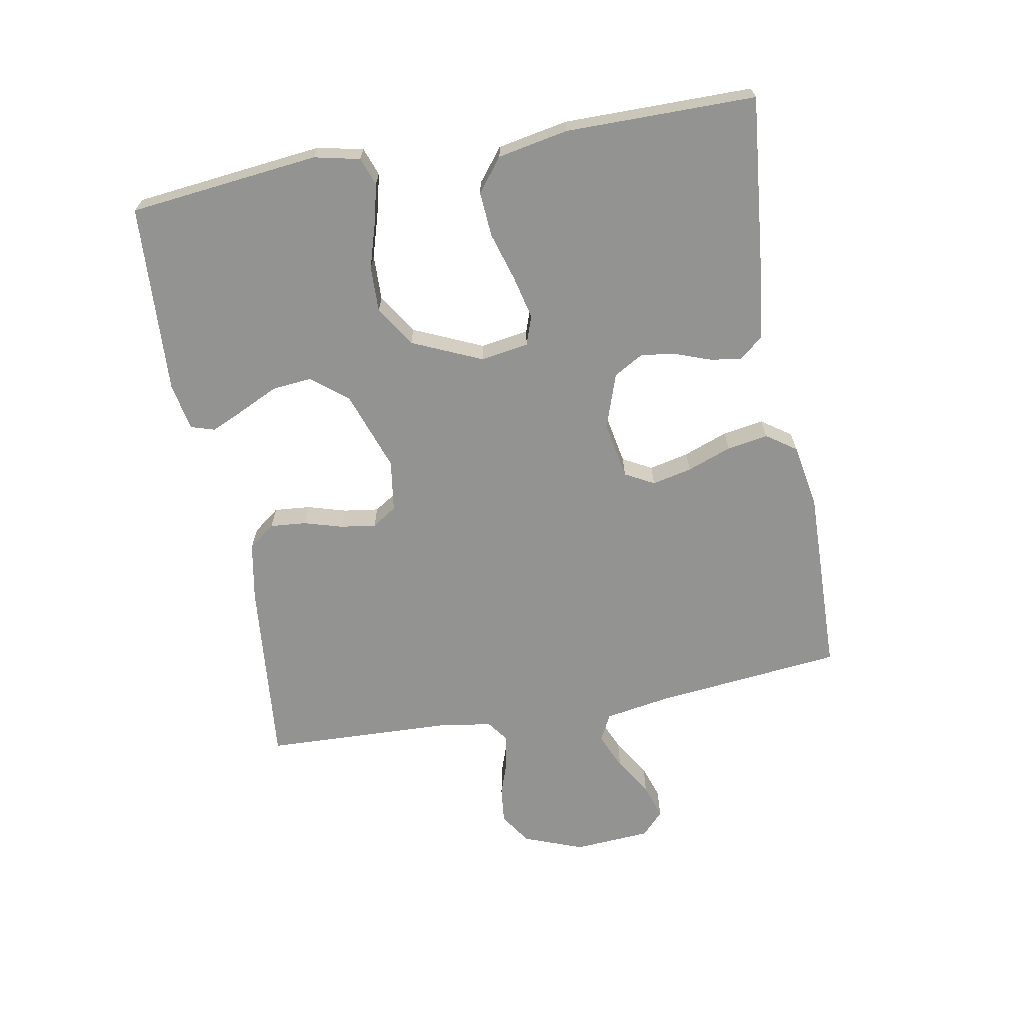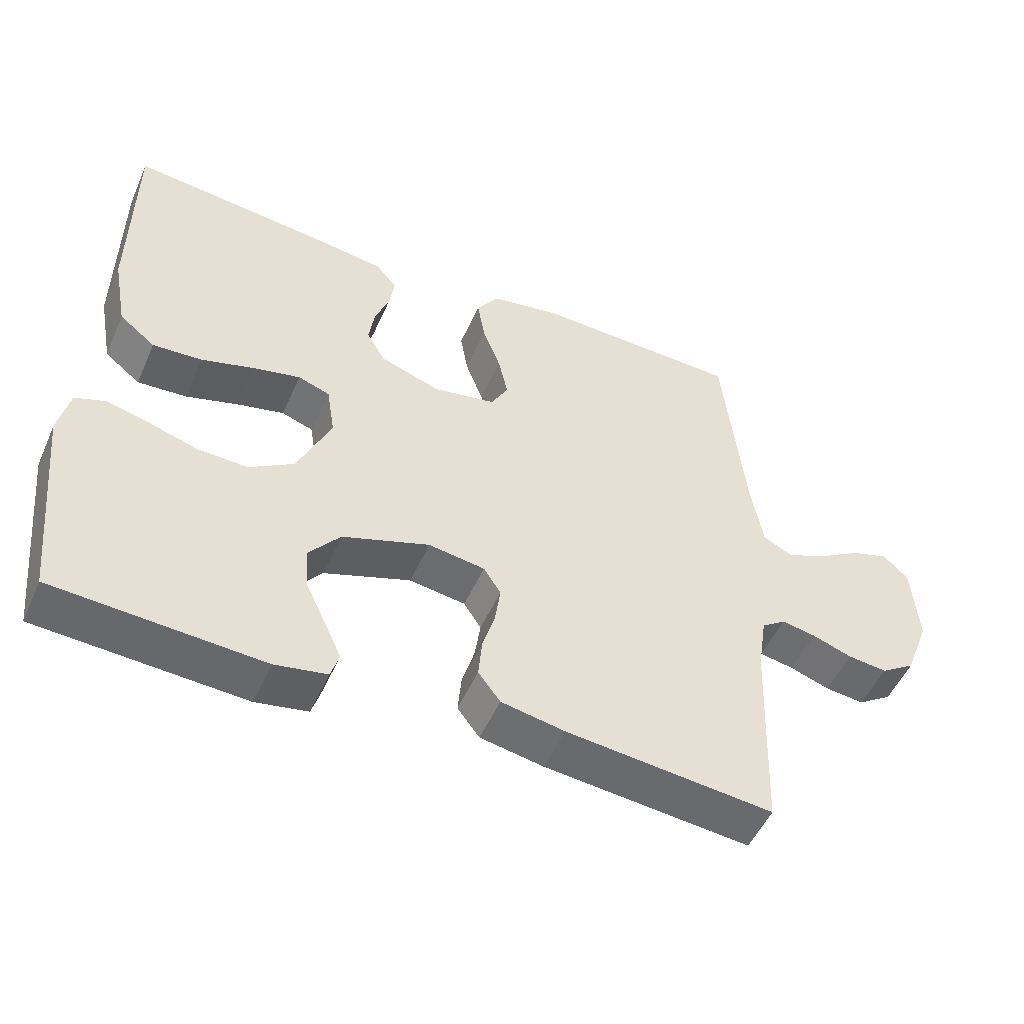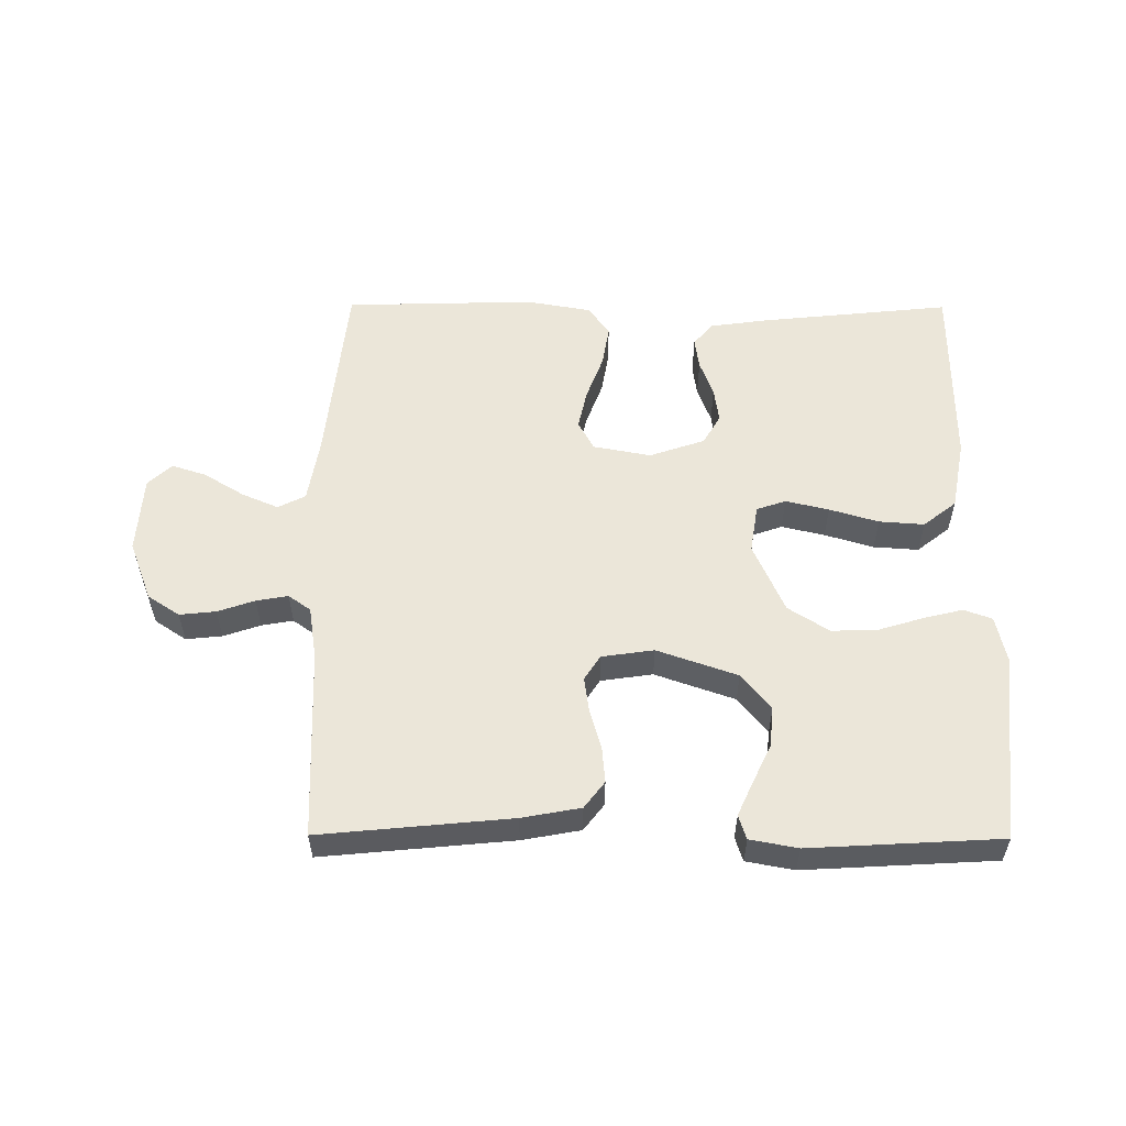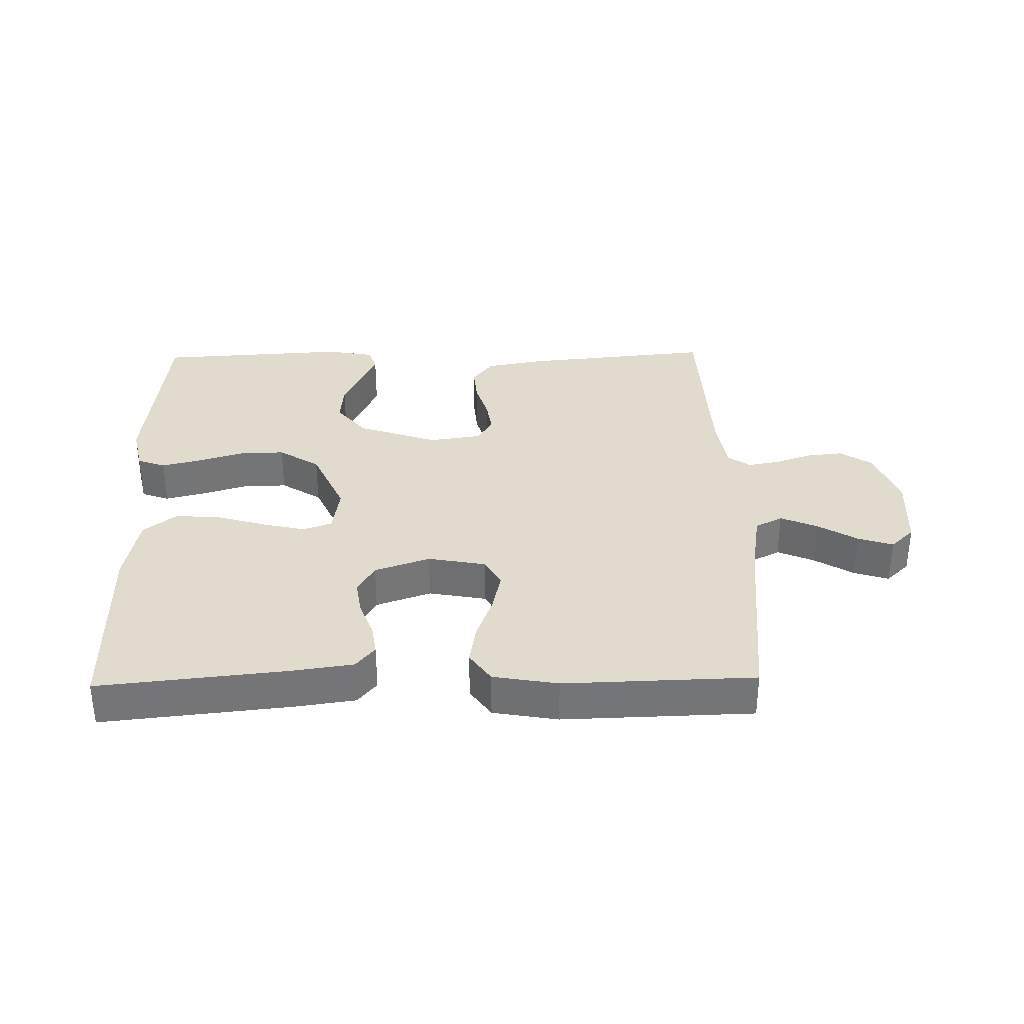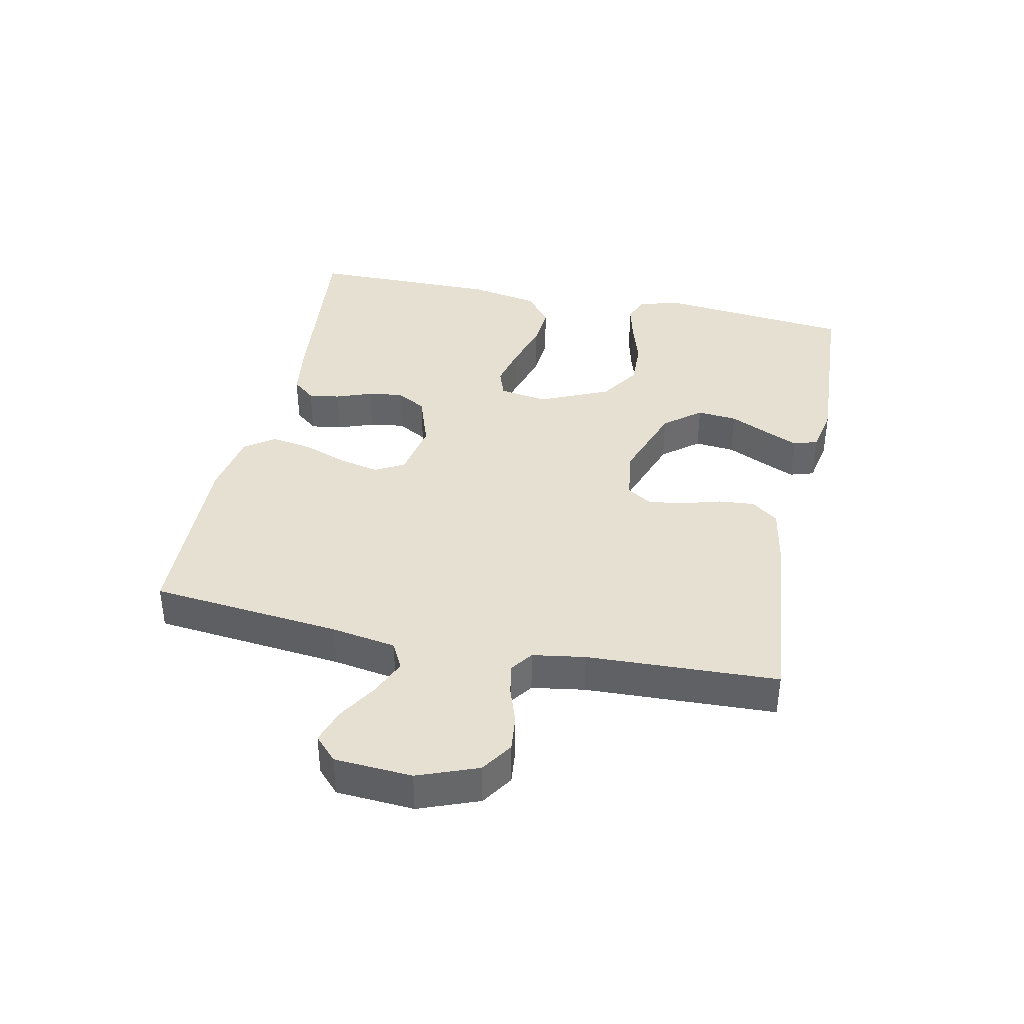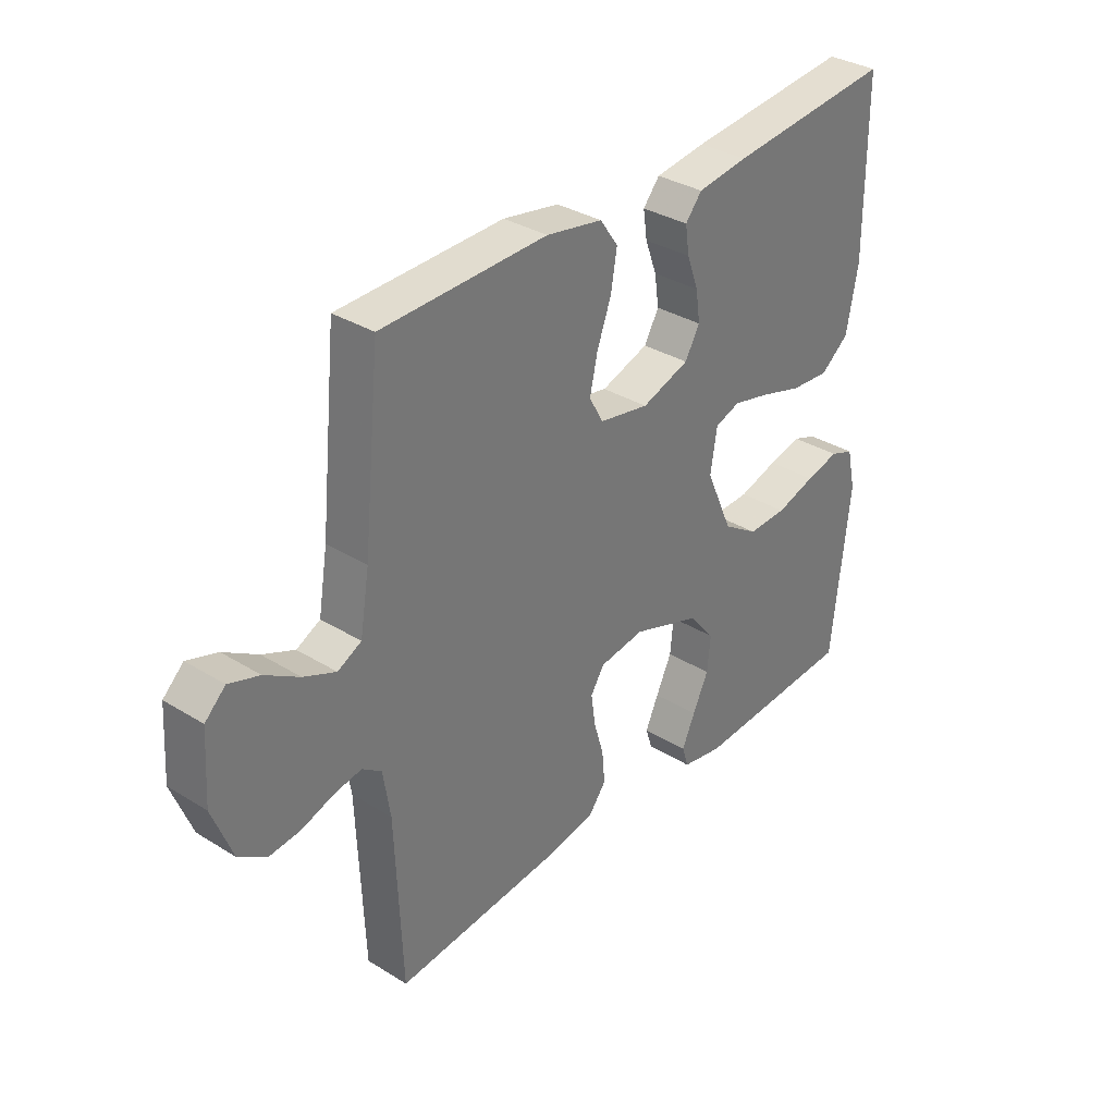
<metadata>
{"format":"obj","ext":"obj","renderer":"f3d","projection":"perspective","resolution":1024,"background":"white","views":[{"elev":-66.7,"azim":-79.6,"up":"+Y"},{"elev":-51.4,"azim":-23.6,"up":"+Z"},{"elev":55.6,"azim":-179.7,"up":"+Y"},{"elev":33.9,"azim":-1.2,"up":"+Y"},{"elev":38.5,"azim":101.9,"up":"+Y"},{"elev":33.7,"azim":130.1,"up":"+Z"}]}
</metadata>
<code>
v 0.5 0.07 0.5
v 0.531 0.07 0.2
v 0.548 0.07 0.098
v 0.591 0.07 0.076
v 0.649 0.07 0.101
v 0.711 0.07 0.139
v 0.766 0.07 0.157
v 0.803 0.07 0.122
v 0.811 0.07 0
v 0.775 0.07 -0.094
v 0.725 0.07 -0.127
v 0.668 0.07 -0.121
v 0.61 0.07 -0.101
v 0.56 0.07 -0.092
v 0.525 0.07 -0.117
v 0.512 0.07 -0.2
v 0.5 0.07 -0.5
v 0.2 0.07 -0.471
v 0.108 0.07 -0.454
v 0.076 0.07 -0.412
v 0.081 0.07 -0.355
v 0.099 0.07 -0.294
v 0.107 0.07 -0.238
v 0.082 0.07 -0.199
v 0 0.07 -0.187
v -0.126 0.07 -0.231
v -0.172 0.07 -0.288
v -0.166 0.07 -0.351
v -0.137 0.07 -0.412
v -0.113 0.07 -0.465
v -0.125 0.07 -0.503
v -0.2 0.07 -0.517
v -0.5 0.07 -0.5
v -0.532 0.07 -0.2
v -0.516 0.07 -0.128
v -0.472 0.07 -0.112
v -0.411 0.07 -0.127
v -0.339 0.07 -0.149
v -0.267 0.07 -0.151
v -0.203 0.07 -0.11
v -0.154 0.07 0
v -0.166 0.07 0.076
v -0.212 0.07 0.092
v -0.28 0.07 0.076
v -0.357 0.07 0.053
v -0.428 0.07 0.048
v -0.48 0.07 0.089
v -0.501 0.07 0.2
v -0.5 0.07 0.5
v -0.2 0.07 0.469
v -0.108 0.07 0.456
v -0.078 0.07 0.42
v -0.085 0.07 0.371
v -0.106 0.07 0.314
v -0.114 0.07 0.259
v -0.087 0.07 0.212
v 0 0.07 0.182
v 0.091 0.07 0.199
v 0.116 0.07 0.245
v 0.102 0.07 0.308
v 0.076 0.07 0.378
v 0.065 0.07 0.443
v 0.098 0.07 0.49
v 0.2 0.07 0.508
v 0.5 0 0.5
v 0.531 0 0.2
v 0.548 0 0.098
v 0.591 0 0.076
v 0.649 0 0.101
v 0.711 0 0.139
v 0.766 0 0.157
v 0.803 0 0.122
v 0.811 0 0
v 0.775 0 -0.094
v 0.725 0 -0.127
v 0.668 0 -0.121
v 0.61 0 -0.101
v 0.56 0 -0.092
v 0.525 0 -0.117
v 0.512 0 -0.2
v 0.5 0 -0.5
v 0.2 0 -0.471
v 0.108 0 -0.454
v 0.076 0 -0.412
v 0.081 0 -0.355
v 0.099 0 -0.294
v 0.107 0 -0.238
v 0.082 0 -0.199
v 0 0 -0.187
v -0.126 0 -0.231
v -0.172 0 -0.288
v -0.166 0 -0.351
v -0.137 0 -0.412
v -0.113 0 -0.465
v -0.125 0 -0.503
v -0.2 0 -0.517
v -0.5 0 -0.5
v -0.532 0 -0.2
v -0.516 0 -0.128
v -0.472 0 -0.112
v -0.411 0 -0.127
v -0.339 0 -0.149
v -0.267 0 -0.151
v -0.203 0 -0.11
v -0.154 0 0
v -0.166 0 0.076
v -0.212 0 0.092
v -0.28 0 0.076
v -0.357 0 0.053
v -0.428 0 0.048
v -0.48 0 0.089
v -0.501 0 0.2
v -0.5 0 0.5
v -0.2 0 0.469
v -0.108 0 0.456
v -0.078 0 0.42
v -0.085 0 0.371
v -0.106 0 0.314
v -0.114 0 0.259
v -0.087 0 0.212
v 0 0 0.182
v 0.091 0 0.199
v 0.116 0 0.245
v 0.102 0 0.308
v 0.076 0 0.378
v 0.065 0 0.443
v 0.098 0 0.49
v 0.2 0 0.508
f 63 64 1 2
f 60 61 62 63
f 59 60 63 2
f 58 59 2 3
f 57 58 3 4
f 51 52 53 54
f 51 54 55
f 50 51 55
f 49 50 55
f 48 49 55 56
f 44 45 46 47
f 43 44 47 48
f 42 43 48 56
f 35 36 37 38
f 33 34 35 38
f 33 38 39
f 32 33 39 40
f 28 29 30 31
f 28 31 32
f 27 28 32 40
f 19 20 21 22
f 19 22 23
f 16 17 18 19
f 15 16 19 23
f 14 15 23 24
f 10 11 12 13
f 10 13 14
f 9 10 14
f 5 6 7 8
f 4 5 8 9
f 57 4 9 14
f 41 42 56 57
f 26 27 40 41
f 25 26 41 57
f 14 24 25 57
f 66 65 128 127
f 127 126 125 124
f 66 127 124 123
f 67 66 123 122
f 68 67 122 121
f 118 117 116 115
f 119 118 115
f 119 115 114
f 119 114 113
f 120 119 113 112
f 111 110 109 108
f 112 111 108 107
f 120 112 107 106
f 102 101 100 99
f 102 99 98 97
f 103 102 97
f 104 103 97 96
f 95 94 93 92
f 96 95 92
f 104 96 92 91
f 86 85 84 83
f 87 86 83
f 83 82 81 80
f 87 83 80 79
f 88 87 79 78
f 77 76 75 74
f 78 77 74
f 78 74 73
f 72 71 70 69
f 73 72 69 68
f 78 73 68 121
f 121 120 106 105
f 105 104 91 90
f 121 105 90 89
f 121 89 88 78
f 1 65 66 2
f 2 66 67 3
f 3 67 68 4
f 4 68 69 5
f 5 69 70 6
f 6 70 71 7
f 7 71 72 8
f 8 72 73 9
f 9 73 74 10
f 10 74 75 11
f 11 75 76 12
f 12 76 77 13
f 13 77 78 14
f 14 78 79 15
f 15 79 80 16
f 16 80 81 17
f 17 81 82 18
f 18 82 83 19
f 19 83 84 20
f 20 84 85 21
f 21 85 86 22
f 22 86 87 23
f 23 87 88 24
f 24 88 89 25
f 25 89 90 26
f 26 90 91 27
f 27 91 92 28
f 28 92 93 29
f 29 93 94 30
f 30 94 95 31
f 31 95 96 32
f 32 96 97 33
f 33 97 98 34
f 34 98 99 35
f 35 99 100 36
f 36 100 101 37
f 37 101 102 38
f 38 102 103 39
f 39 103 104 40
f 40 104 105 41
f 41 105 106 42
f 42 106 107 43
f 43 107 108 44
f 44 108 109 45
f 45 109 110 46
f 46 110 111 47
f 47 111 112 48
f 48 112 113 49
f 49 113 114 50
f 50 114 115 51
f 51 115 116 52
f 52 116 117 53
f 53 117 118 54
f 54 118 119 55
f 55 119 120 56
f 56 120 121 57
f 57 121 122 58
f 58 122 123 59
f 59 123 124 60
f 60 124 125 61
f 61 125 126 62
f 62 126 127 63
f 63 127 128 64
f 64 128 65 1

</code>
